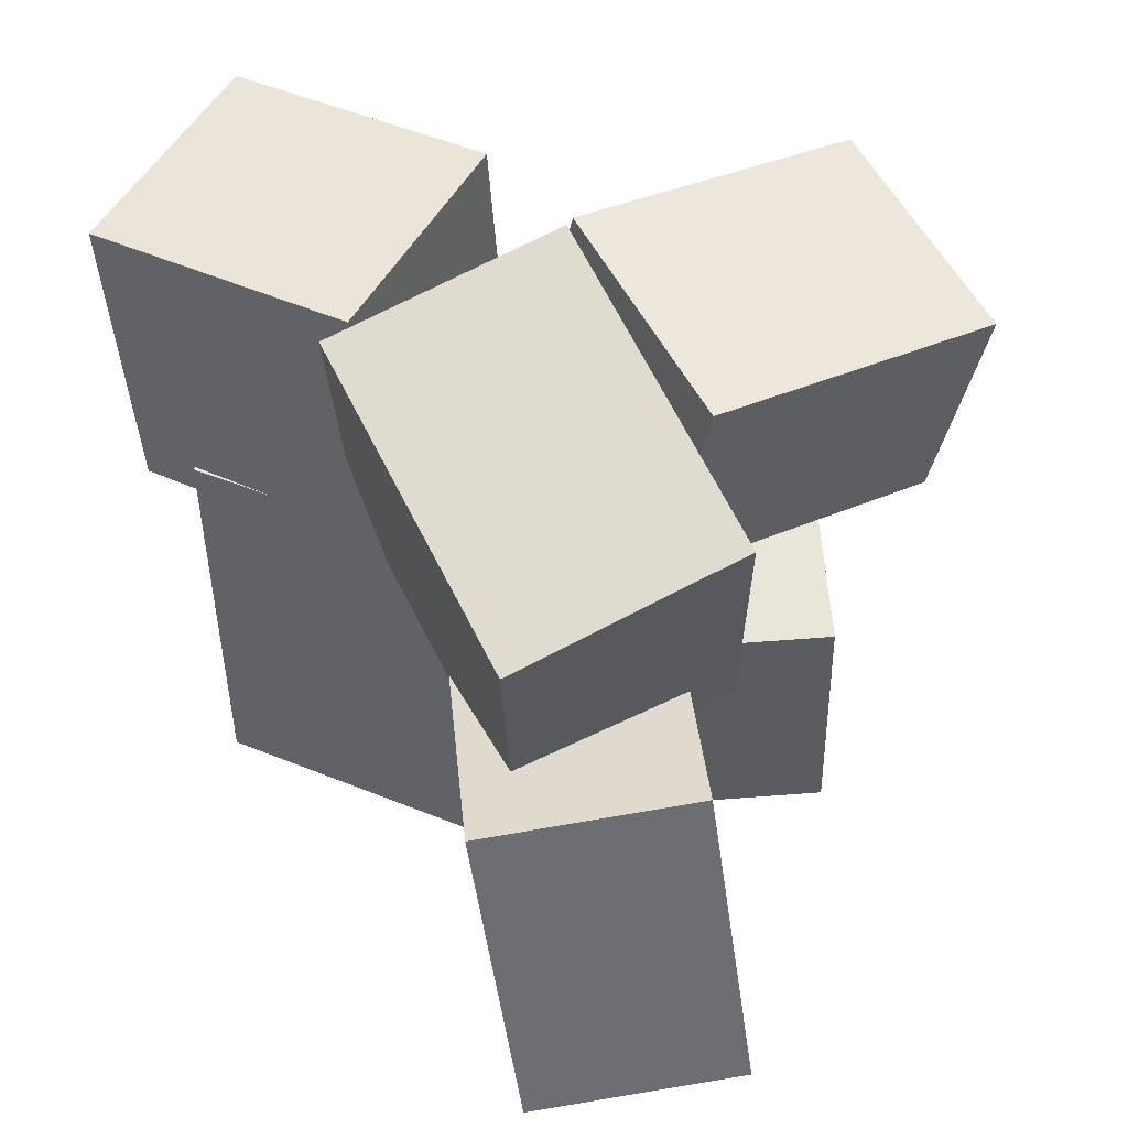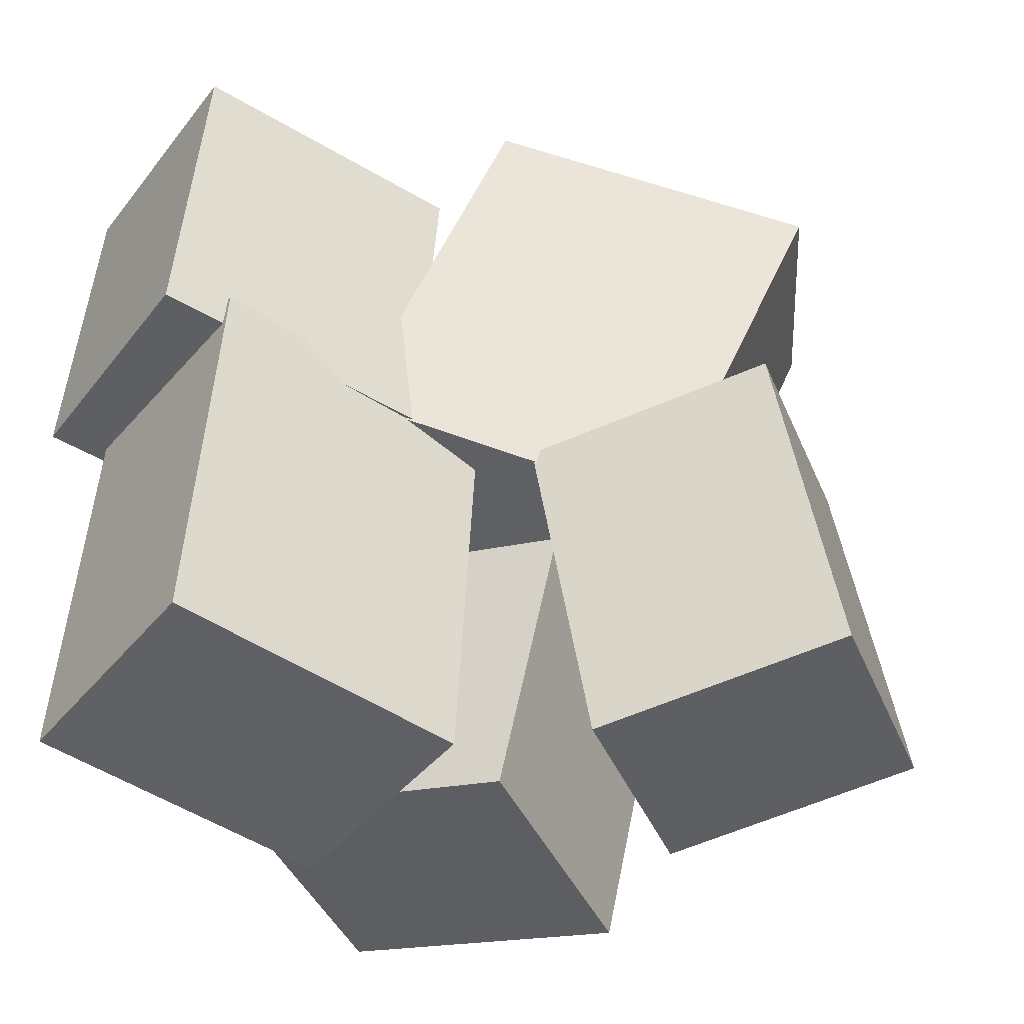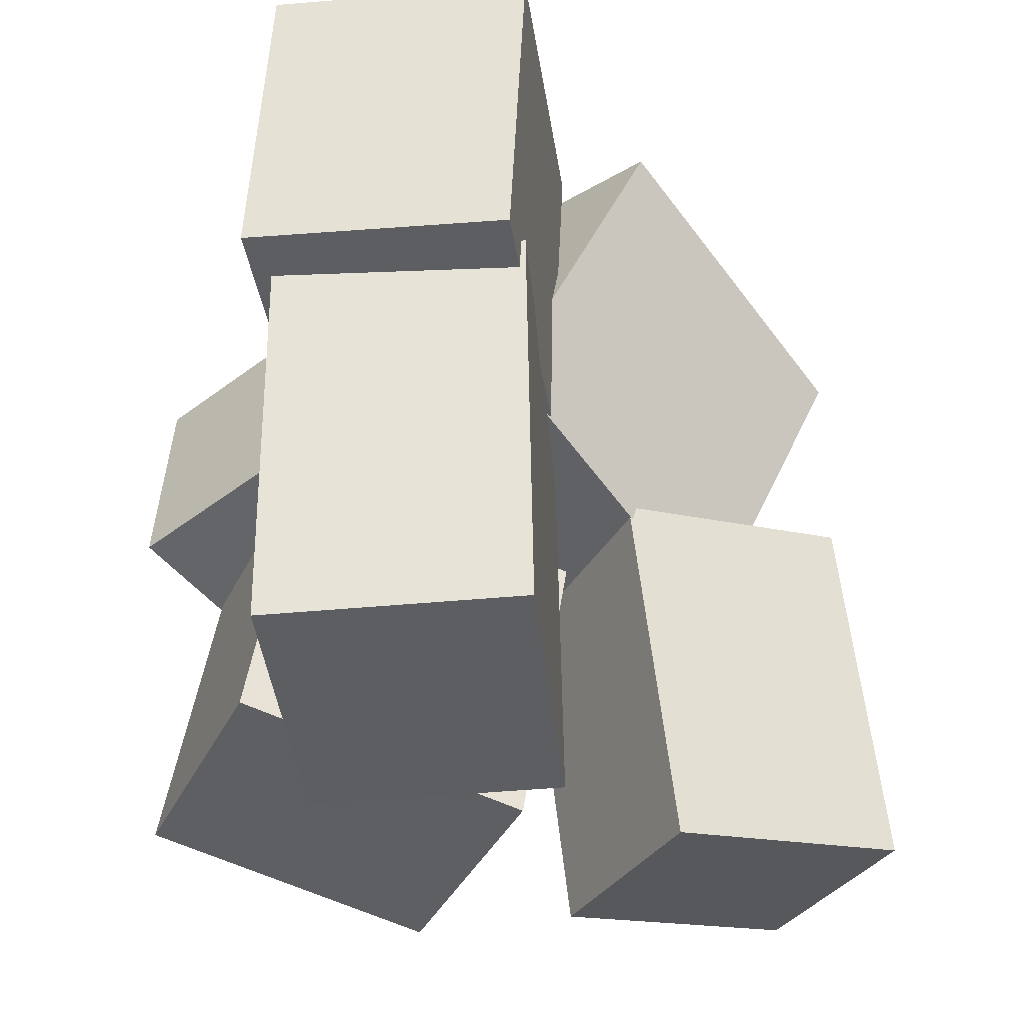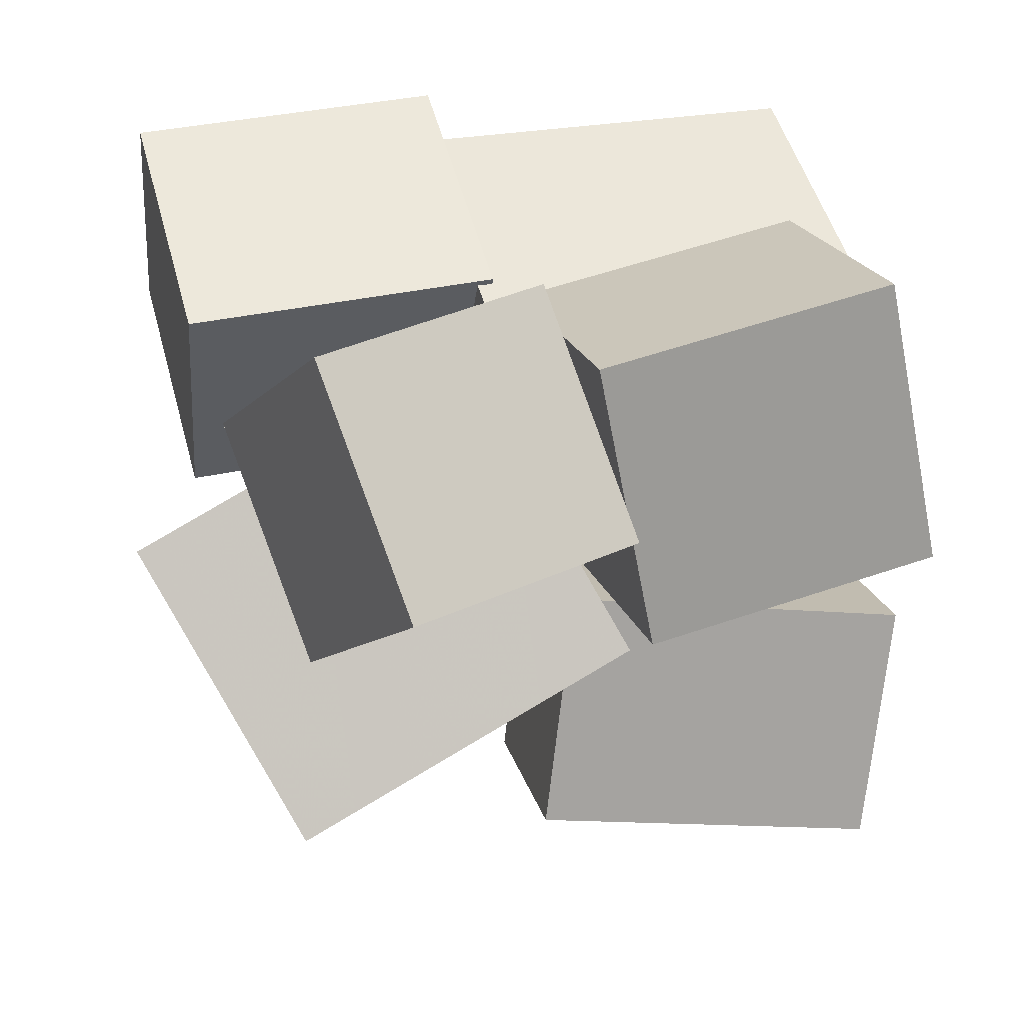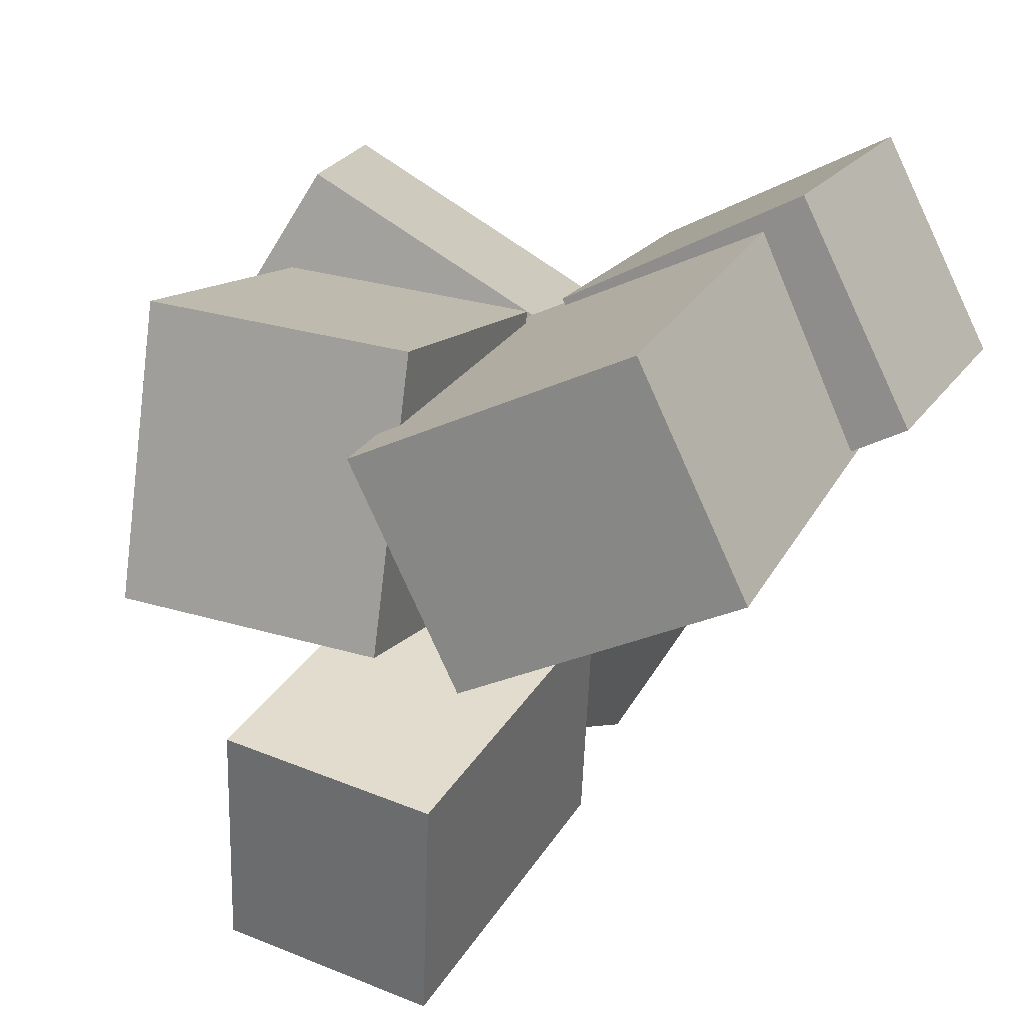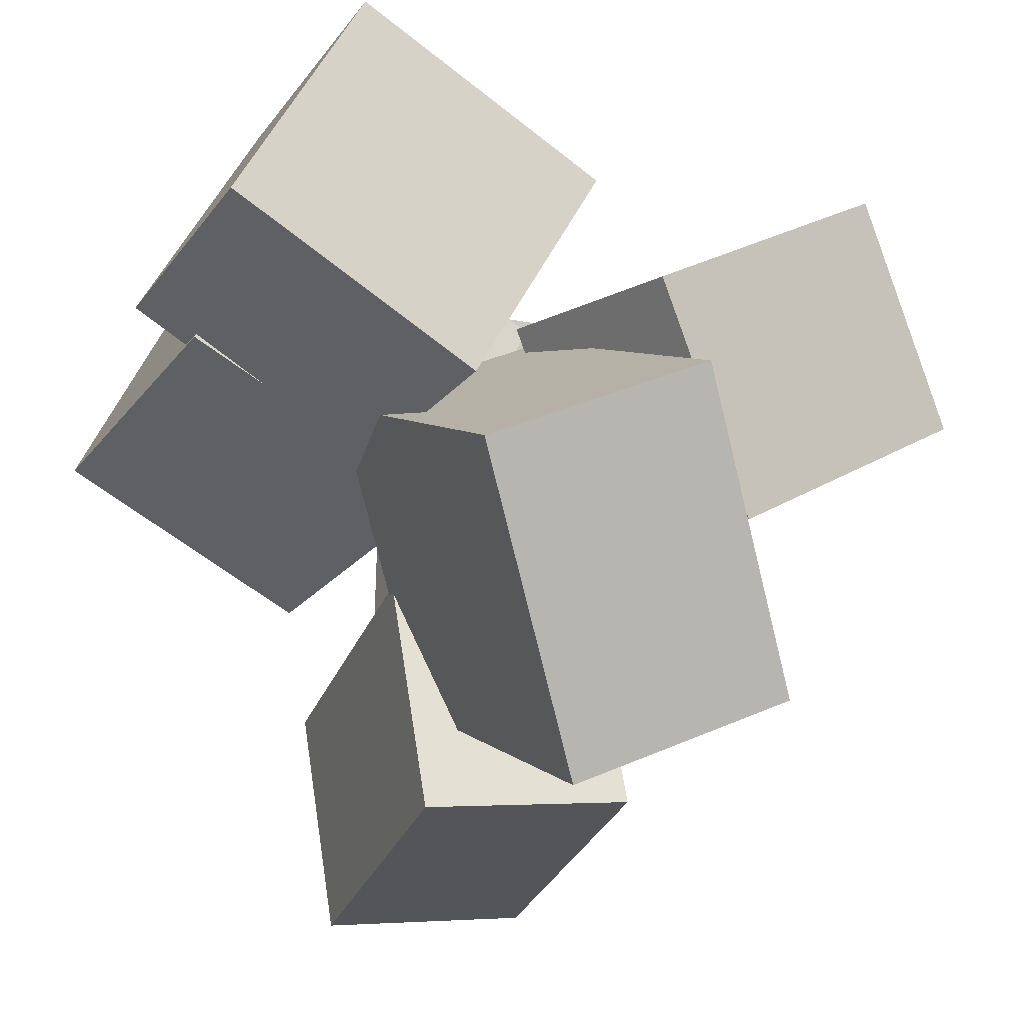
<metadata>
{"format":"obj","ext":"obj","renderer":"f3d","projection":"perspective","resolution":1024,"background":"white","views":[{"elev":-45.0,"azim":-174.8,"up":"+Z"},{"elev":-42.1,"azim":117.7,"up":"+Y"},{"elev":-34.5,"azim":69.7,"up":"+Y"},{"elev":23.7,"azim":-103.5,"up":"+Z"},{"elev":23.3,"azim":24.9,"up":"+Z"},{"elev":-21.2,"azim":158.0,"up":"+Z"}]}
</metadata>
<code>
v -0.4853 -0.02032 0.162
v -0.3313 0.06074 0.444
v -0.5679 0.2729 0.1228
v -0.4139 0.354 0.4049
v -0.1387 0.04934 -0.04729
v 0.01527 0.1304 0.2348
v -0.2213 0.3426 -0.08647
v -0.06732 0.4237 0.1956
f 1.0 7.0 5.0
f 1.0 3.0 7.0
f 1.0 4.0 3.0
f 1.0 2.0 4.0
f 3.0 8.0 7.0
f 3.0 4.0 8.0
f 5.0 7.0 8.0
f 5.0 8.0 6.0
f 1.0 5.0 6.0
f 1.0 6.0 2.0
f 2.0 6.0 8.0
f 2.0 8.0 4.0
v -0.3311 -0.4682 0.02674
v -0.3135 -0.397 0.4023
v -0.3537 -0.08056 -0.04567
v -0.3361 -0.009375 0.3299
v 0.01533 -0.4516 0.007335
v 0.03296 -0.3804 0.3829
v -0.007287 -0.06398 -0.06508
v 0.01034 0.007208 0.3105
f 9.0 15.0 13.0
f 9.0 11.0 15.0
f 9.0 12.0 11.0
f 9.0 10.0 12.0
f 11.0 16.0 15.0
f 11.0 12.0 16.0
f 13.0 15.0 16.0
f 13.0 16.0 14.0
f 9.0 13.0 14.0
f 9.0 14.0 10.0
f 10.0 14.0 16.0
f 10.0 16.0 12.0
v -0.214 -0.439 -0.4505
v -0.1792 -0.4863 -0.1328
v -0.192 0.01821 -0.3848
v -0.1573 -0.02911 -0.06707
v 0.07359 -0.4481 -0.4833
v 0.1083 -0.4954 -0.1656
v 0.09556 0.009105 -0.4176
v 0.1303 -0.03821 -0.09987
f 17.0 23.0 21.0
f 17.0 19.0 23.0
f 17.0 20.0 19.0
f 17.0 18.0 20.0
f 19.0 24.0 23.0
f 19.0 20.0 24.0
f 21.0 23.0 24.0
f 21.0 24.0 22.0
f 17.0 21.0 22.0
f 17.0 22.0 18.0
f 18.0 22.0 24.0
f 18.0 24.0 20.0
v 0.005801 -0.4884 0.2813
v 0.3562 -0.4615 0.4535
v -0.03255 0.04934 0.2754
v 0.3178 0.07623 0.4476
v 0.1432 -0.4817 0.0007668
v 0.4936 -0.4548 0.173
v 0.1048 0.05604 -0.005174
v 0.4552 0.08293 0.167
f 25.0 31.0 29.0
f 25.0 27.0 31.0
f 25.0 28.0 27.0
f 25.0 26.0 28.0
f 27.0 32.0 31.0
f 27.0 28.0 32.0
f 29.0 31.0 32.0
f 29.0 32.0 30.0
f 25.0 29.0 30.0
f 25.0 30.0 26.0
f 26.0 30.0 32.0
f 26.0 32.0 28.0
v 0.206 0.02234 0.03844
v 0.04847 0.03532 0.3251
v 0.1932 0.4377 0.01258
v 0.03565 0.4507 0.2992
v 0.5271 0.04318 0.214
v 0.3695 0.05616 0.5006
v 0.5143 0.4586 0.1881
v 0.3567 0.4716 0.4748
f 33.0 39.0 37.0
f 33.0 35.0 39.0
f 33.0 36.0 35.0
f 33.0 34.0 36.0
f 35.0 40.0 39.0
f 35.0 36.0 40.0
f 37.0 39.0 40.0
f 37.0 40.0 38.0
f 33.0 37.0 38.0
f 33.0 38.0 34.0
f 34.0 38.0 40.0
f 34.0 40.0 36.0
v 0.2435 0.05554 0.1114
v 0.05517 -0.1273 -0.2459
v 0.209 0.507 -0.1015
v 0.02066 0.3242 -0.4587
v -0.03621 0.09432 0.239
v -0.2245 -0.08851 -0.1183
v -0.07072 0.5458 0.02615
v -0.2591 0.3629 -0.3311
f 41.0 47.0 45.0
f 41.0 43.0 47.0
f 41.0 44.0 43.0
f 41.0 42.0 44.0
f 43.0 48.0 47.0
f 43.0 44.0 48.0
f 45.0 47.0 48.0
f 45.0 48.0 46.0
f 41.0 45.0 46.0
f 41.0 46.0 42.0
f 42.0 46.0 48.0
f 42.0 48.0 44.0

</code>
